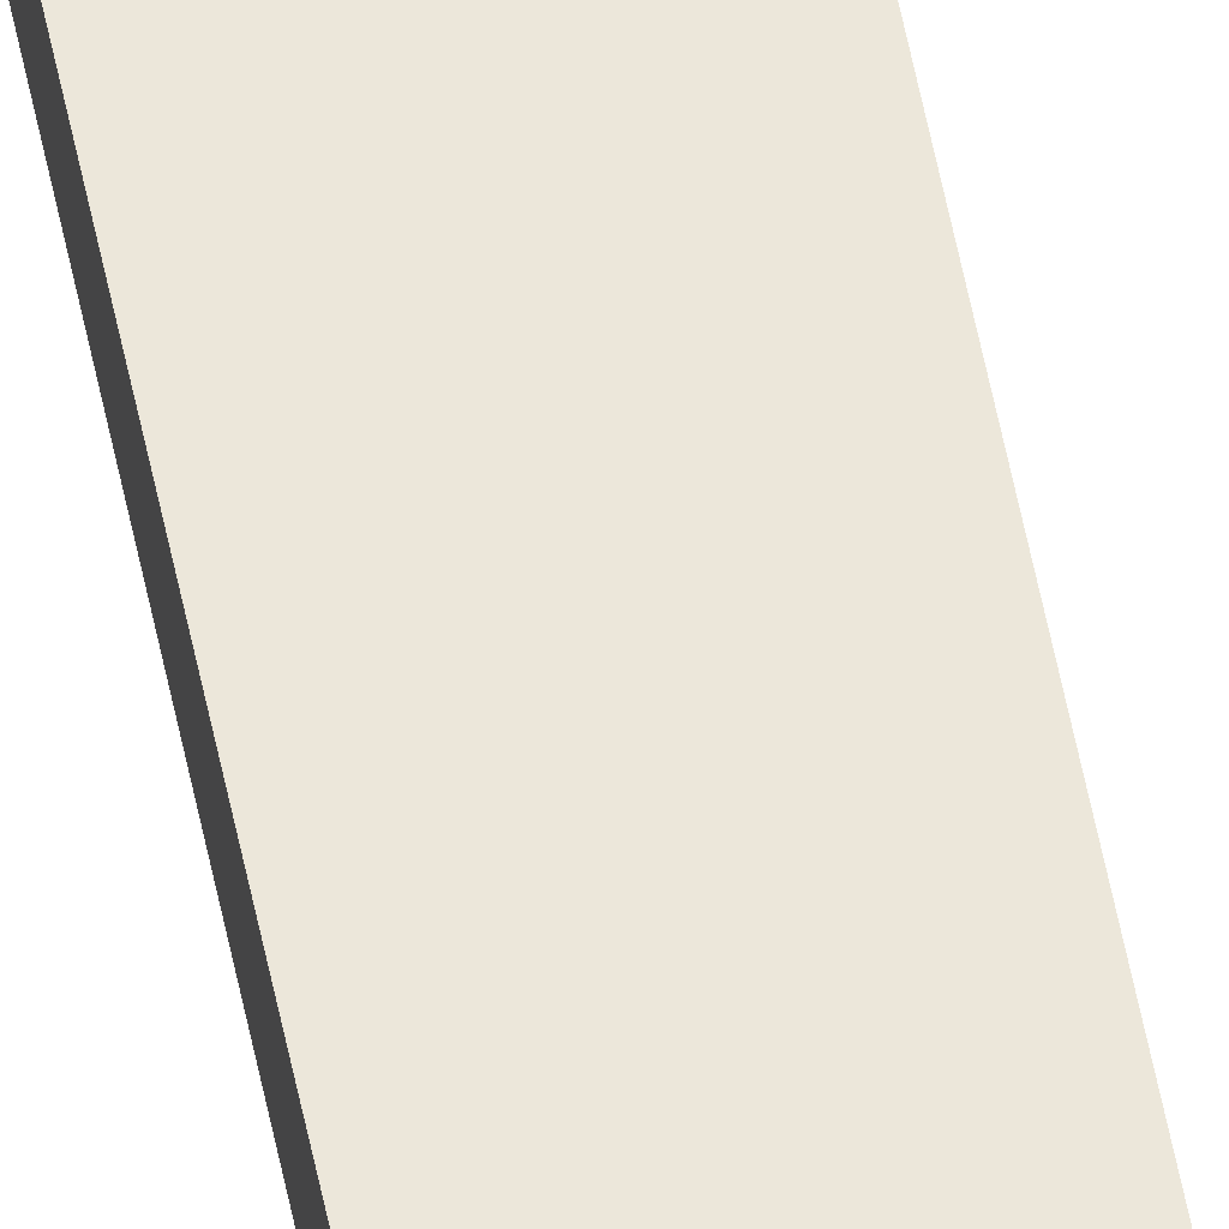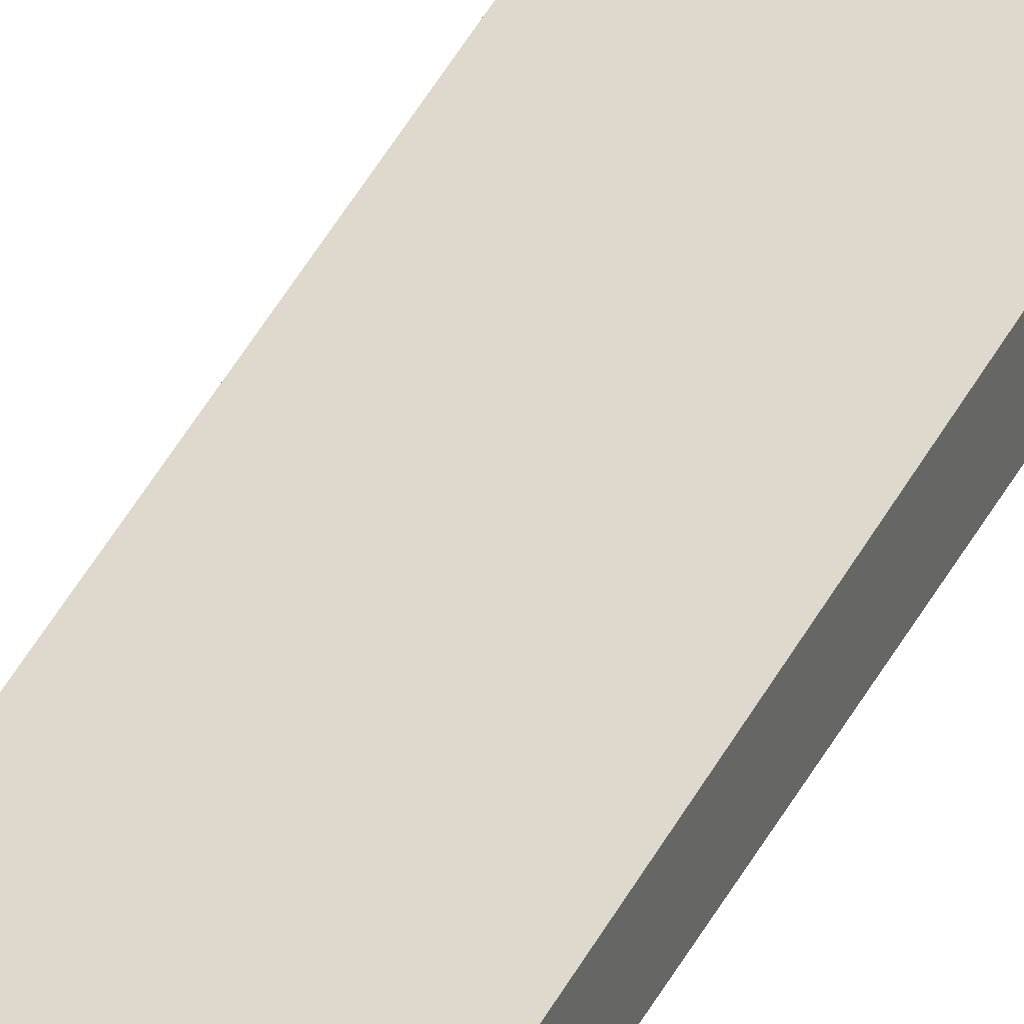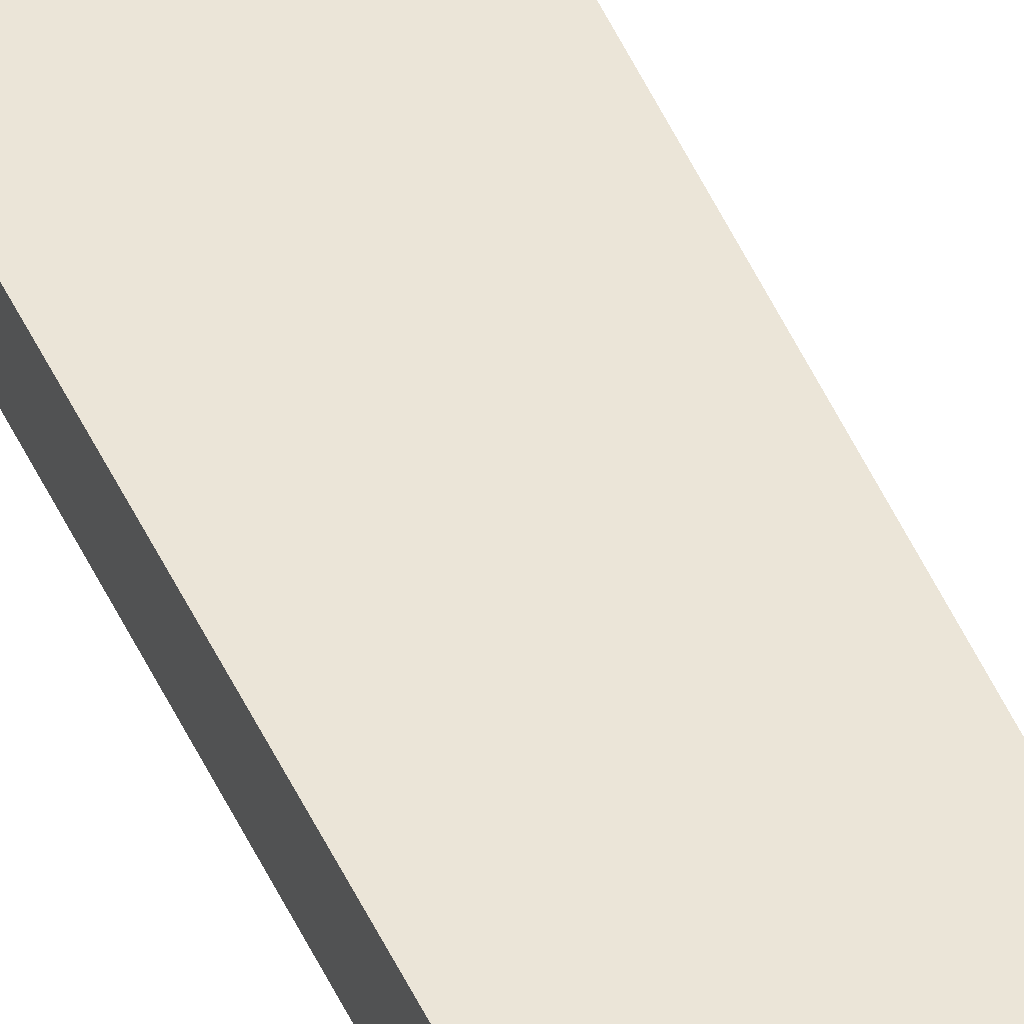
<metadata>
{"format":"obj","ext":"obj","renderer":"f3d","projection":"perspective","resolution":1024,"background":"white","views":[{"elev":49.2,"azim":-10.2,"up":"+Y"},{"elev":31.3,"azim":19.9,"up":"+Y"},{"elev":45.3,"azim":-22.4,"up":"+Y"}]}
</metadata>
<code>
o Cube
v 0.1291 0.06437 -7.406
v 0.1291 -0.06437 -7.406
v 0.1291 -0.06223 7.131
v 0.1291 -0.06437 7.131
v -0.1291 -0.05413 -7.131
v -0.1291 -0.06437 -7.131
v -0.1291 0.06437 7.41
v -0.1291 -0.06437 7.41
f 1 5 7 3
f 4 3 7 8
f 8 7 5 6
f 6 2 4 8
f 2 1 3 4
f 6 5 1 2

</code>
